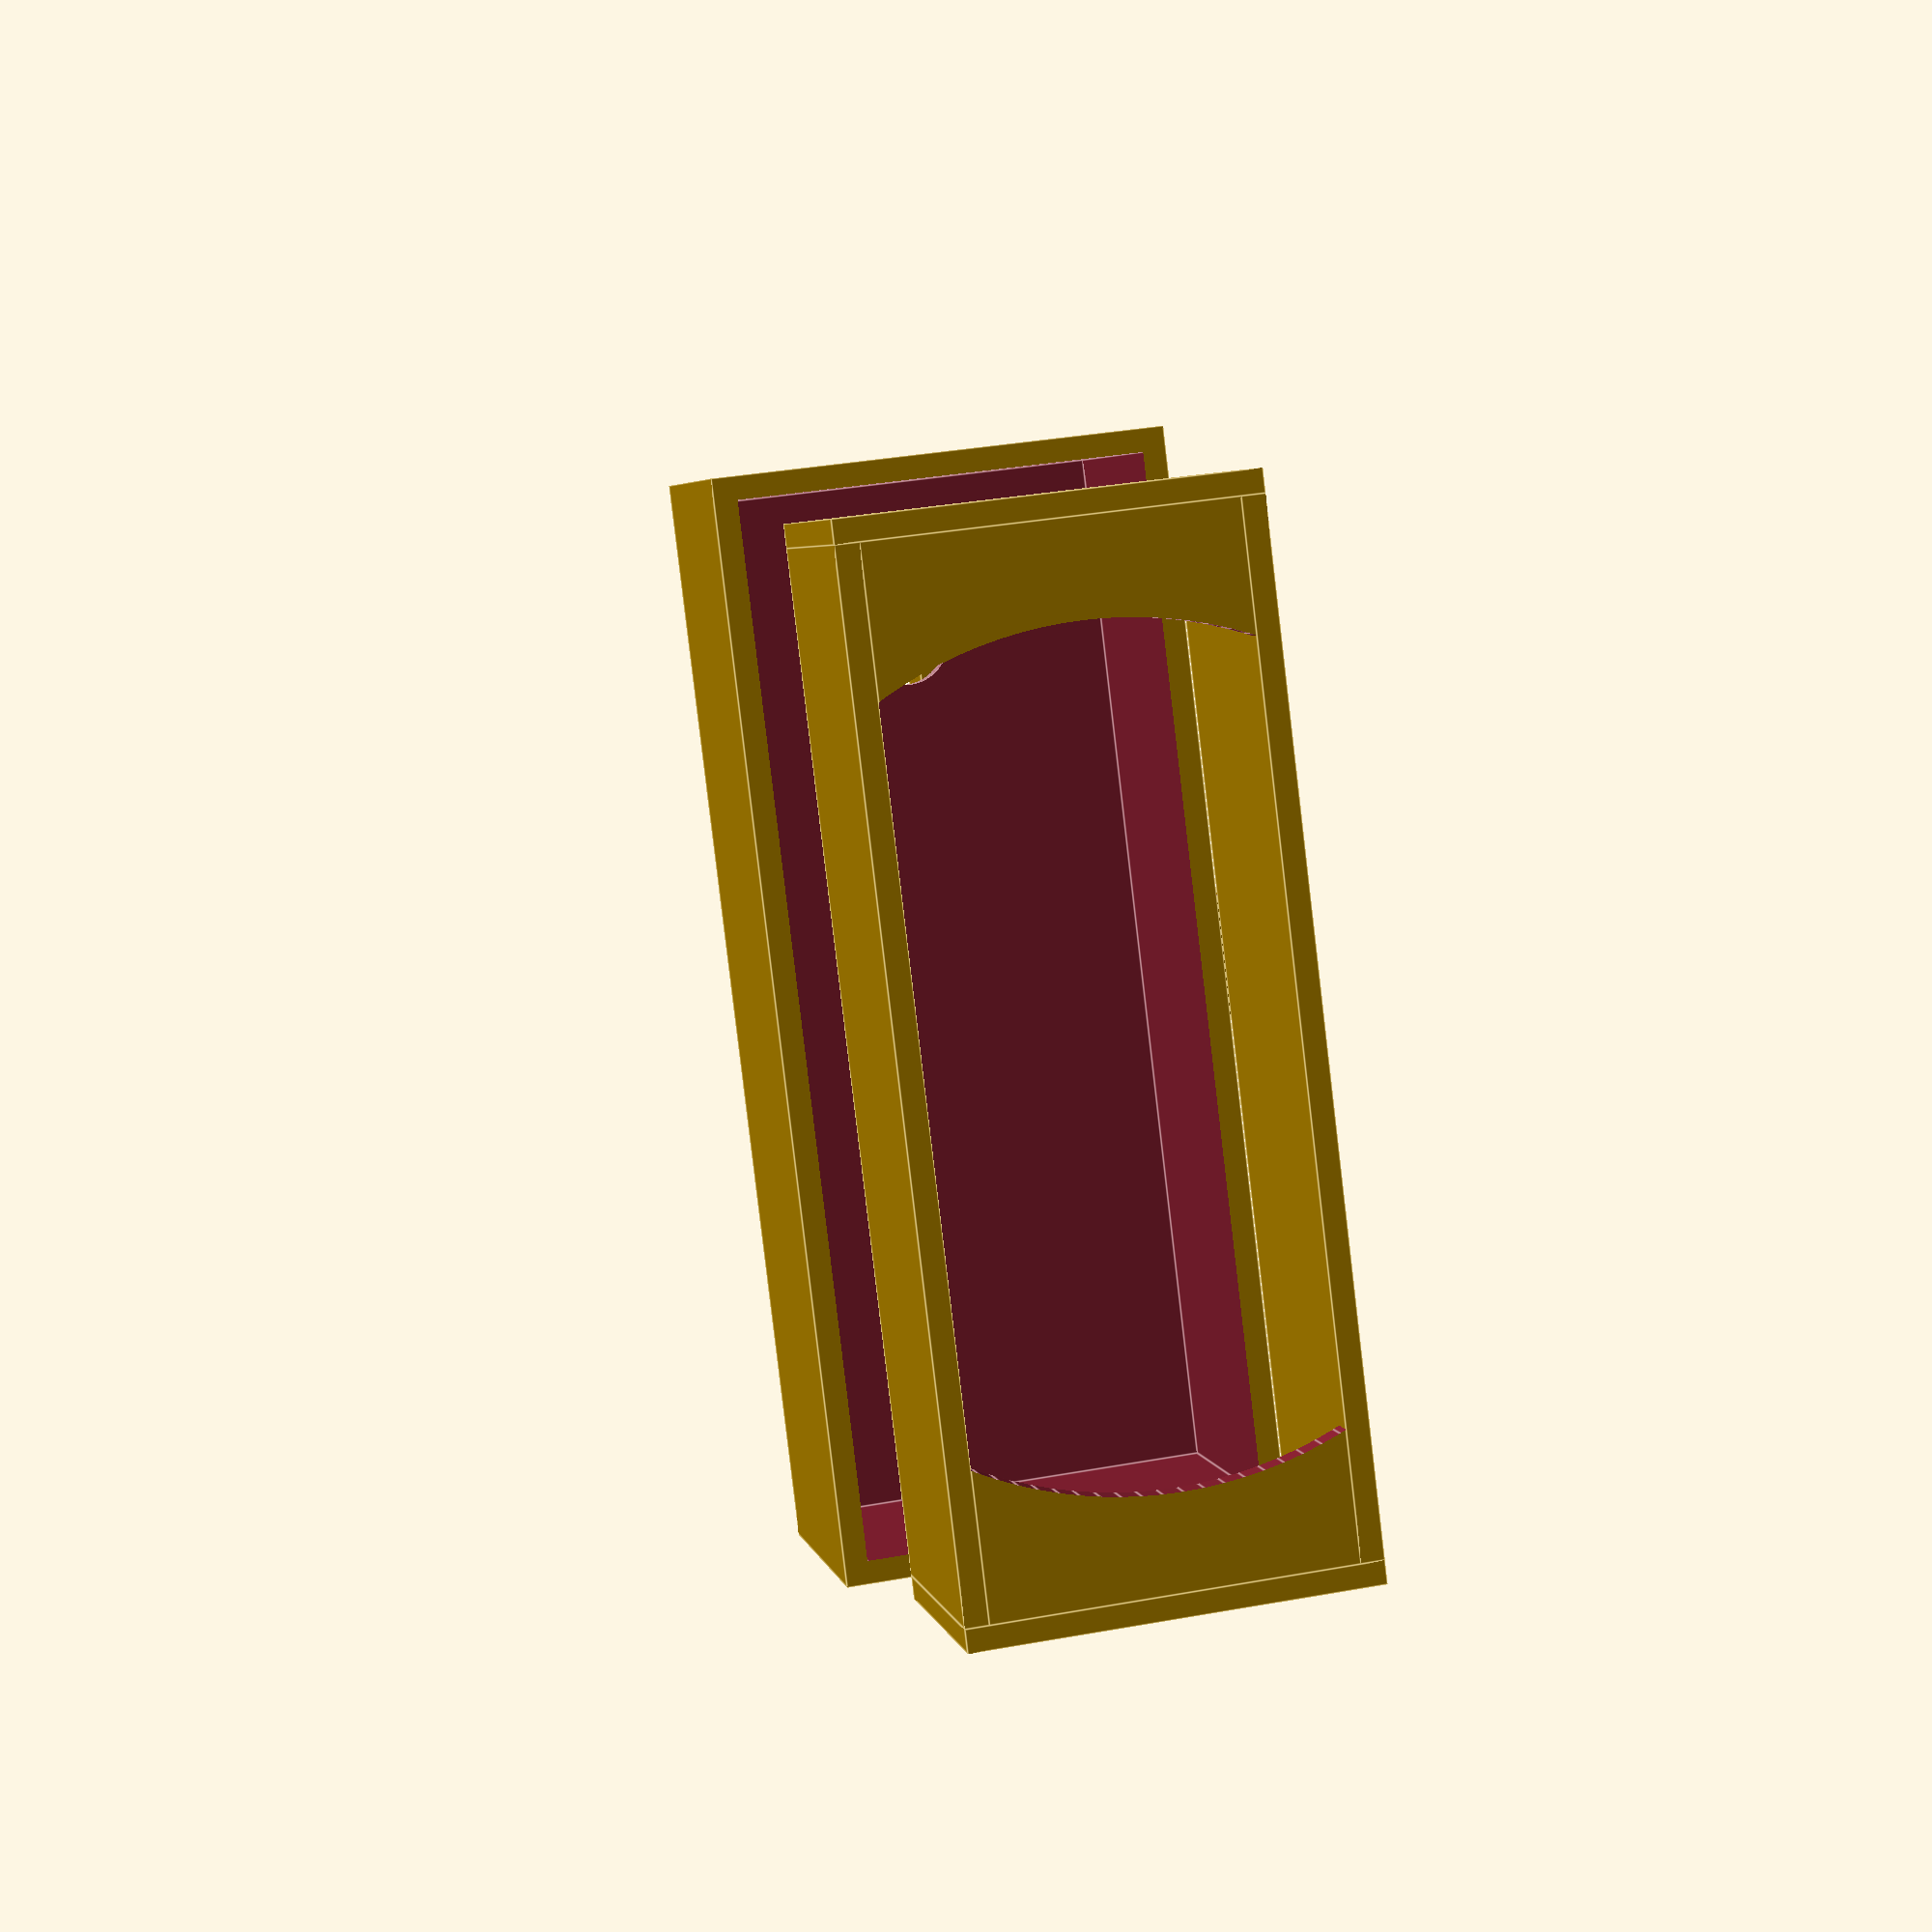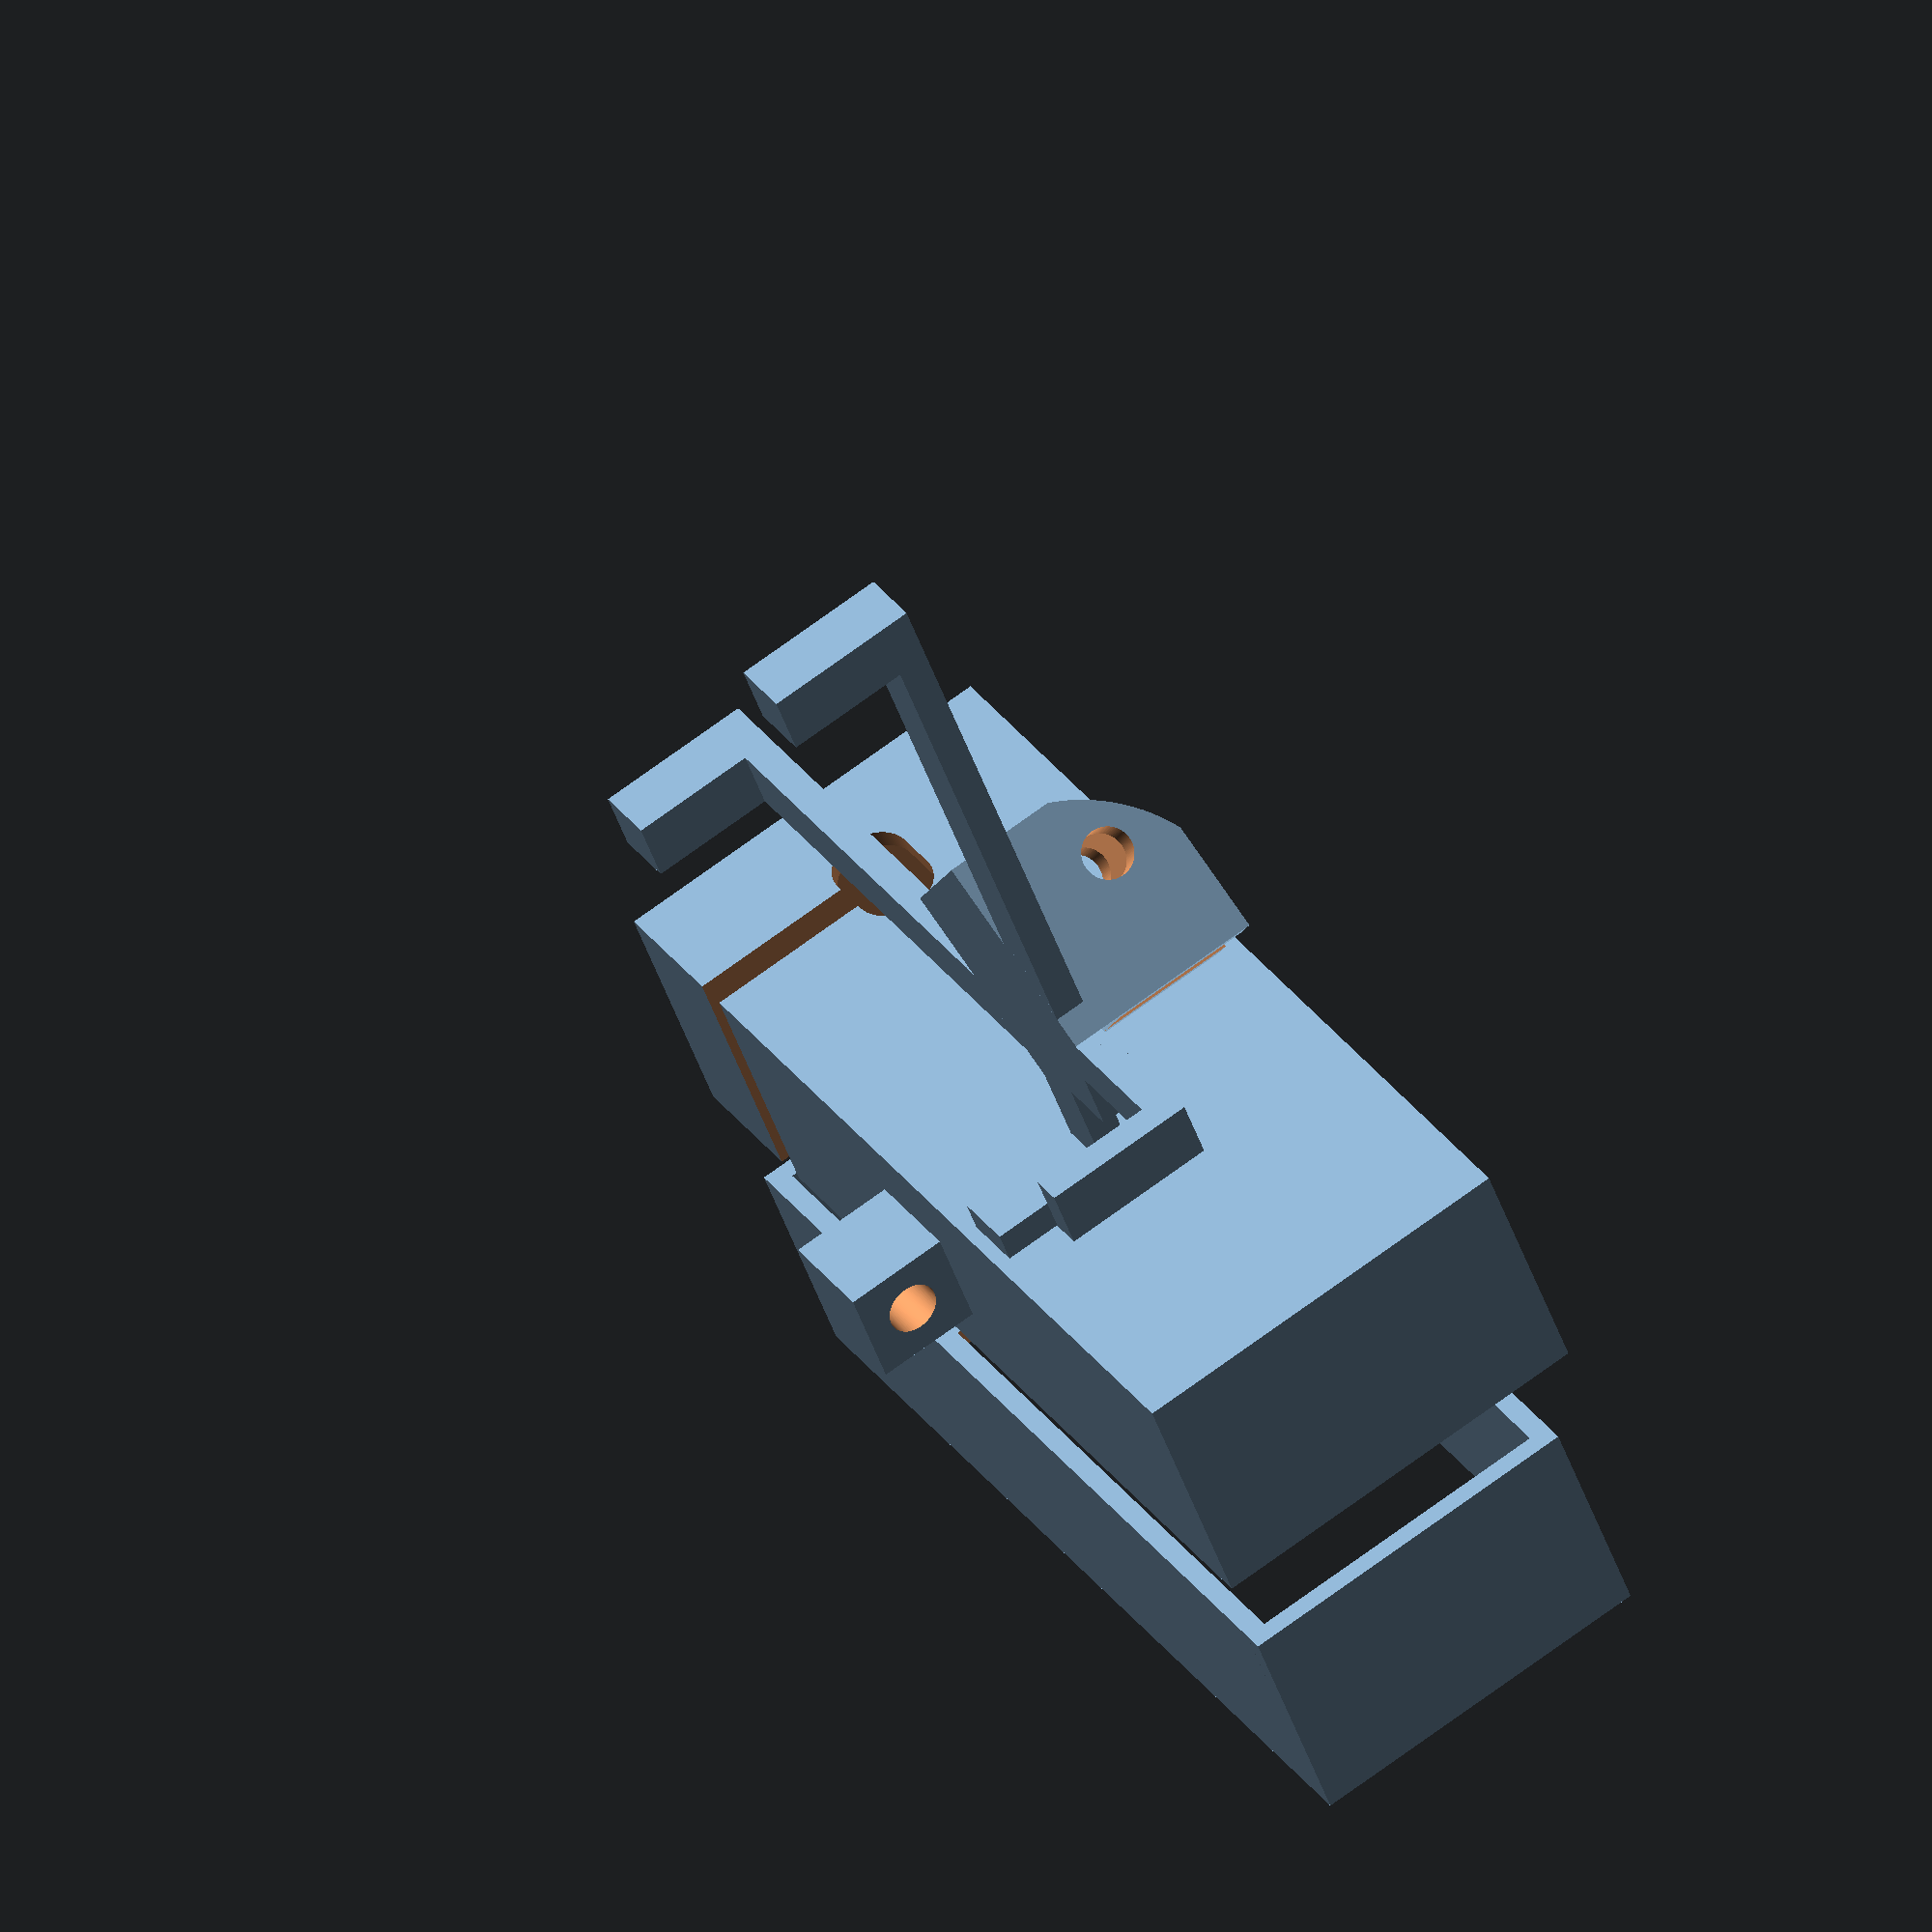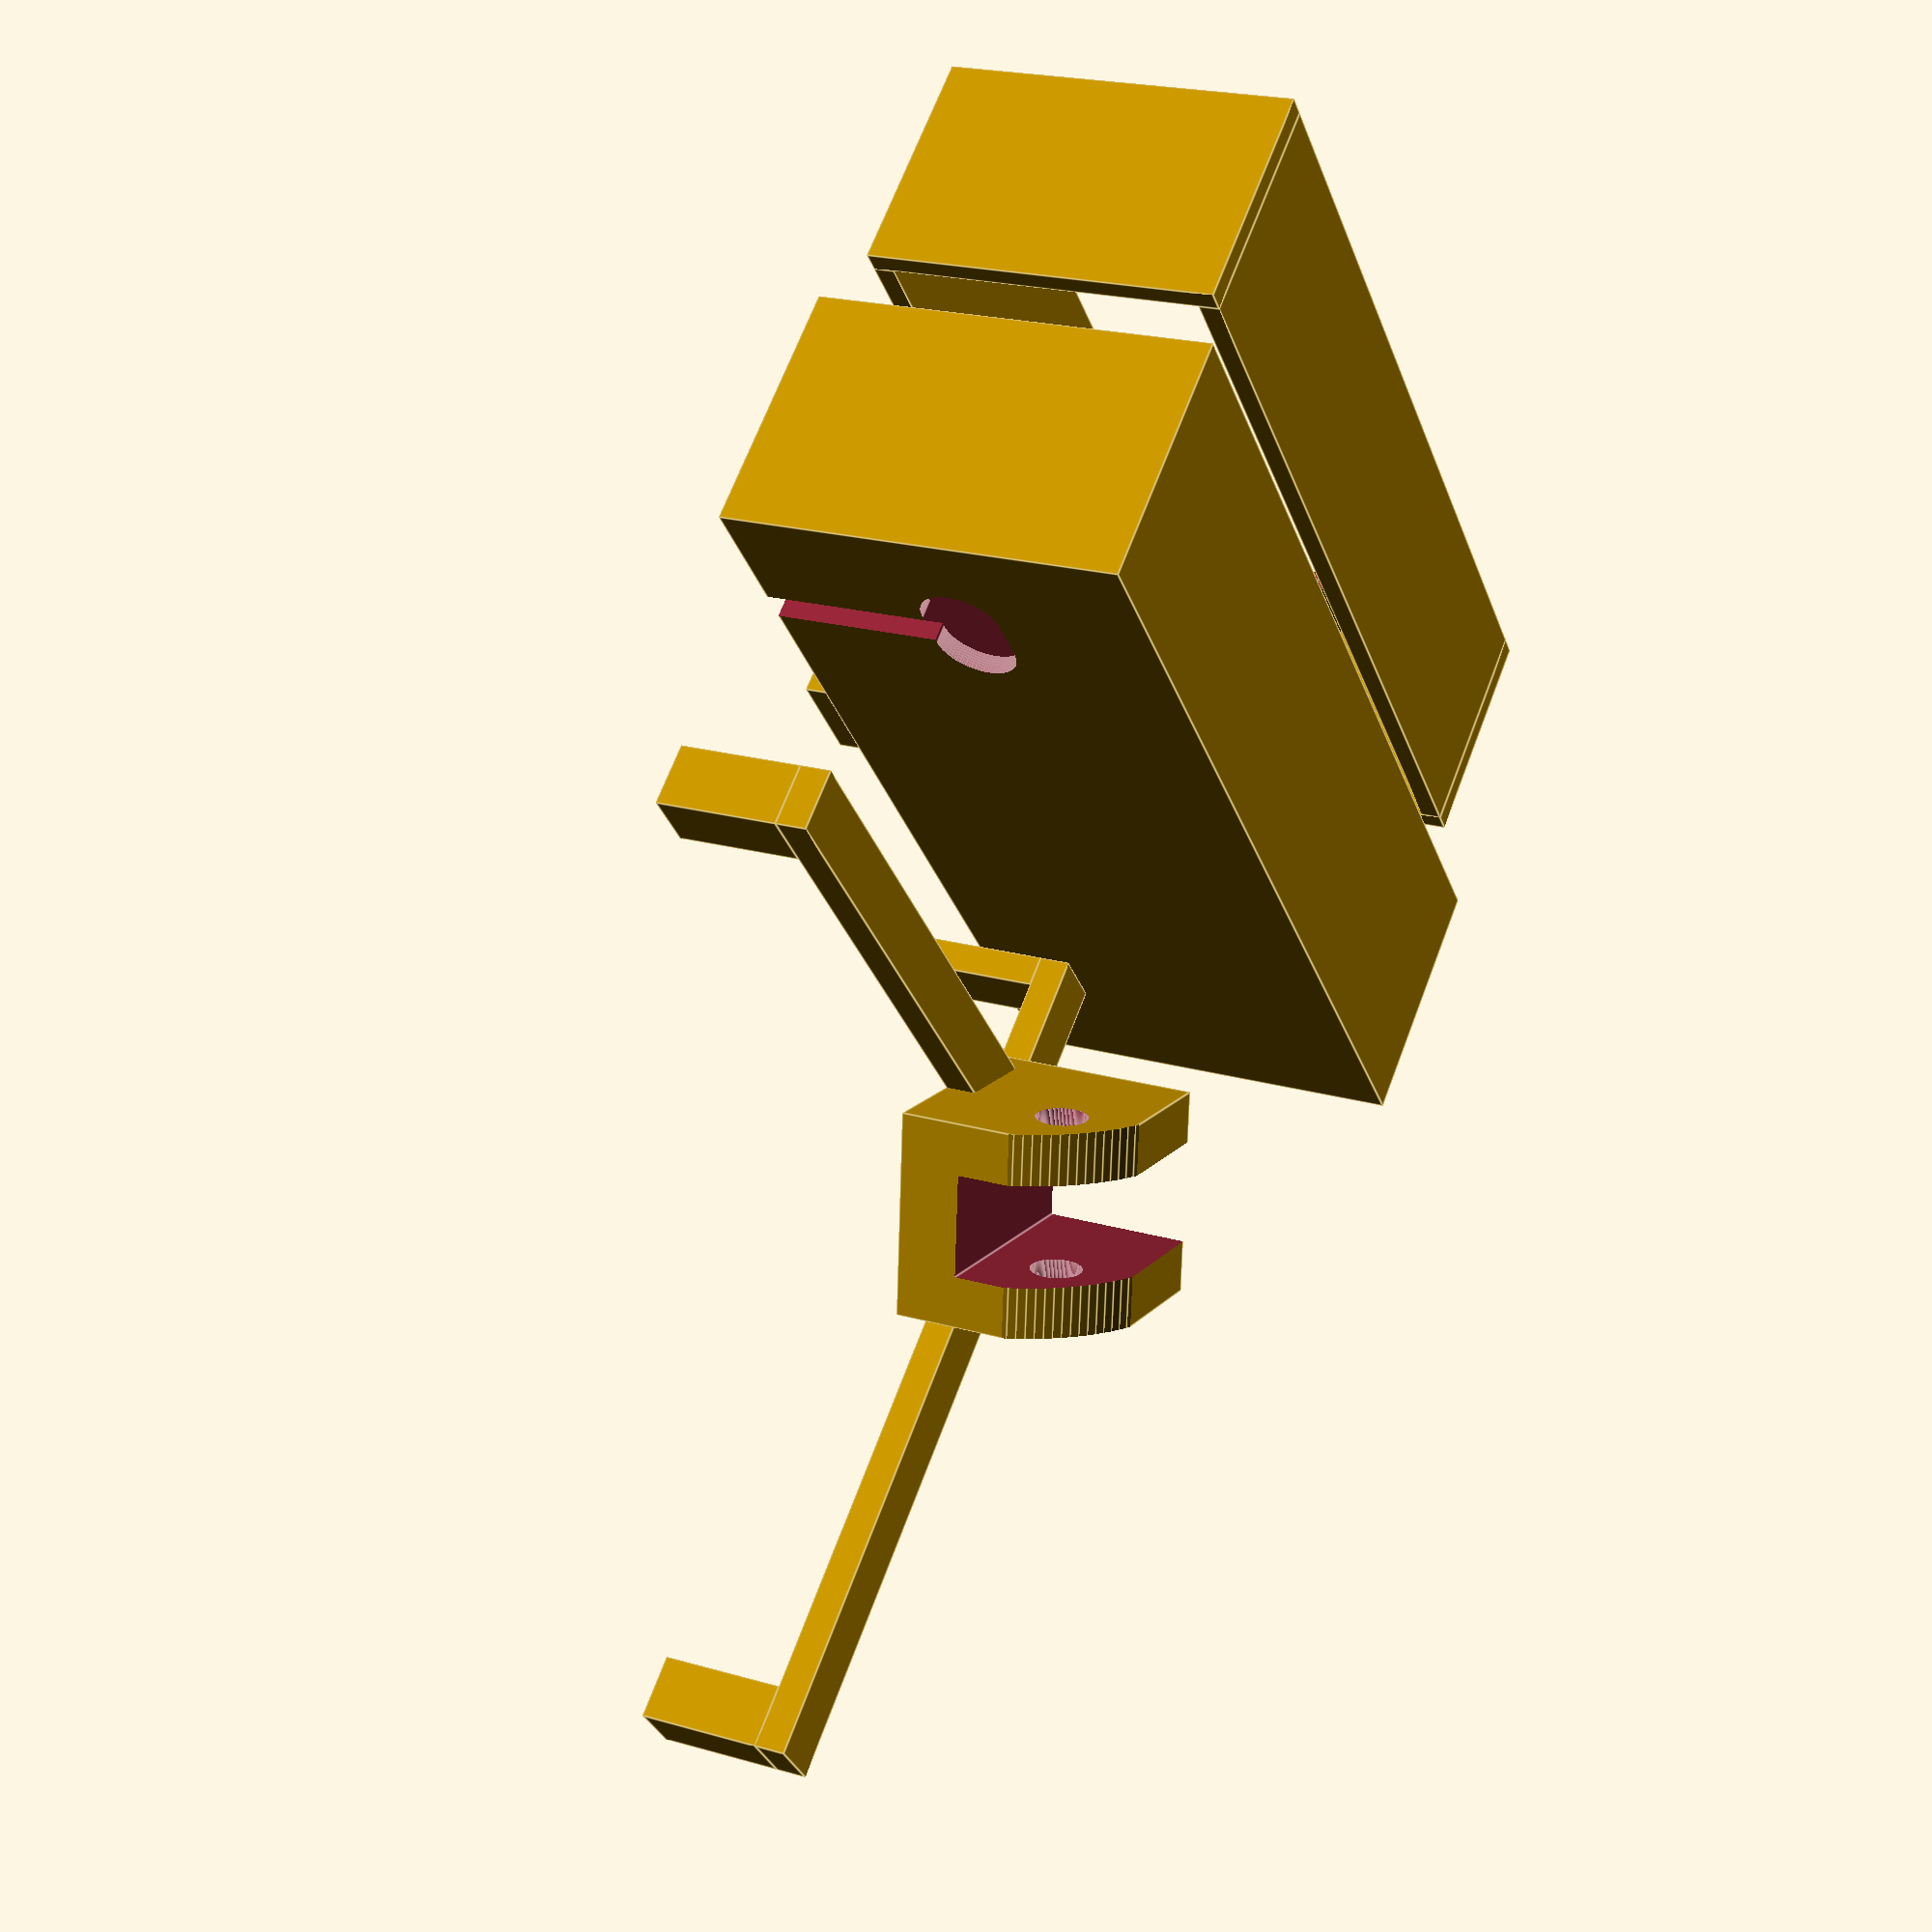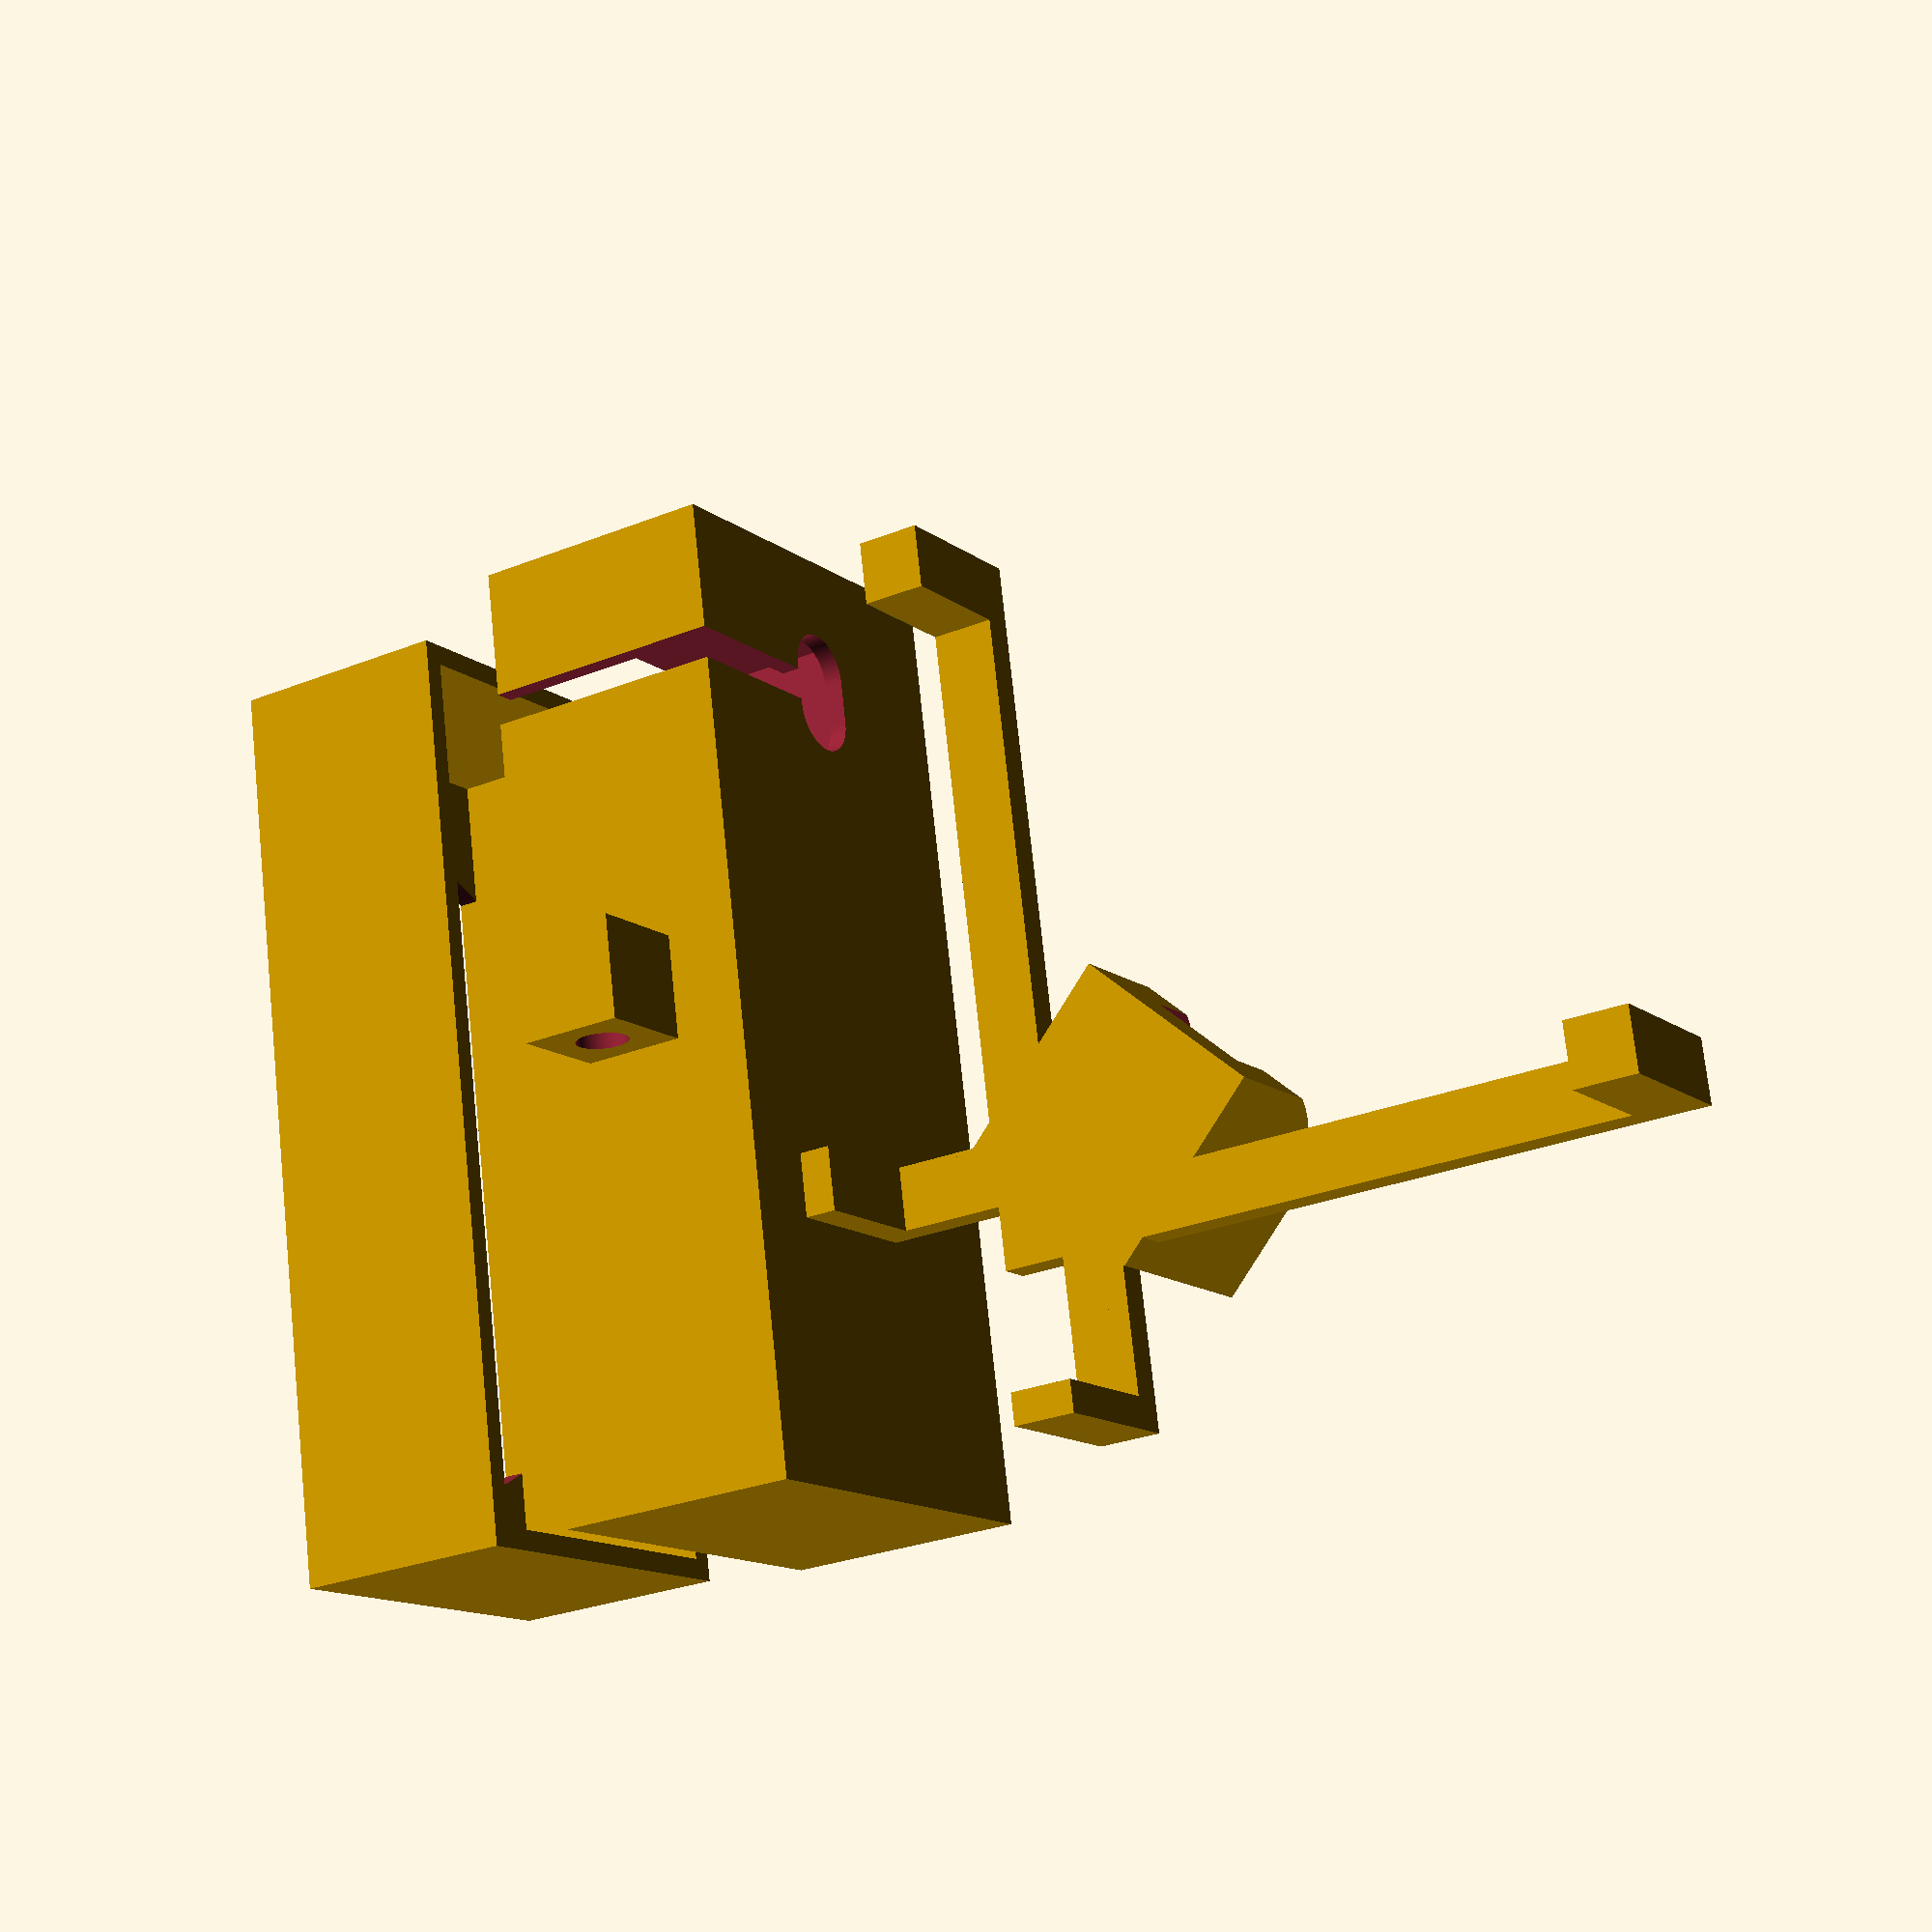
<openscad>
wall_thickness = 2;
wiggly = 0.2;
$fn = 128;

module front() {
  translate([2,0,2]) union() {
    // Front to have around camera
    difference() {
      cube([85.6, wall_thickness, 30.4+wiggly]);
      translate([85.6/2,3,-2.8+66.4/4]) rotate([90,0,0]) cylinder(d=69.4,h=wall_thickness+2);
    }

    // Upper and lower wall
    translate([0,0,-wall_thickness]) cube([85.6,22,wall_thickness]);
    translate([0,0,30.4+wiggly]) cube([85.6,22,wall_thickness]);

    // Left and right wall
    translate([-wall_thickness,0,-wall_thickness]) cube([wall_thickness,22,30.4+wiggly+wall_thickness*2]);
    translate([85.6,0,-wall_thickness]) cube([wall_thickness,22,30.4+wiggly+wall_thickness*2]);
  }
}

module back() {
  union() {
    // Base outside of back cube
    difference() {
      cube([85.6+wall_thickness*4+wiggly*2,22+wall_thickness+wiggly,30.4+wall_thickness*4+wiggly*2]);
      translate([wall_thickness,-1,wall_thickness]) cube([85.6+wall_thickness*2+wiggly*2,22+1+wiggly*2,30.4+wall_thickness*2+wiggly*2]);

      // Make a hole cutout
      translate([78.0,25,19.85]) rotate([90,0,0]) hull() {
        translate([0,0,0]) cylinder(d=7.3+wiggly*2,h=4);
        translate([4.2,0,0]) cylinder(d=7.3+wiggly*2,h=4);
      }

      // Make a cable cutout
      translate([78.5,-1,-1]) cube([3.1,30,20]);
    }

    // Mounting hole on bottom
    translate([42.8,7,0]) rotate([0,90,0]) difference() {
      translate([0,0,0]) cube([10,10,10]);
      translate([5,5,-1]) cylinder(d=5,h=12);
    }
  }
}

module base() {
  translate([17,7,12]) union() {
    // Basic arms.
    cube([6+72.5+3-14, 6, 3]);
    cube([6,6+73-14+3,3]);

    // Arm end grips
    translate([72.5+3-14,0,-12]) cube([6,6,12]);
    translate([0,73-14+3,-12]) cube([6,6,12]);

    // Left core grip
    translate([-6-11,6,0]) cube([9+11,6,3]);
    translate([-6-11,6,-12]) cube([3,6,12]);

    // Front core grip
    translate([6,-6-7,0]) cube([6,9+7,3]);
    translate([6,-6-7,-12]) cube([6,3,12]);

    // Mounting hole
    translate([12,-2,0]) rotate([0,0,45]) intersection() {
      difference() {
        cube([20,20,20]);
        translate([-1,5,6]) cube([22,10,15]);
        translate([13,21,13]) rotate([90,0,0]) cylinder(d=5, h=22);
      }
      translate([4,21,4]) rotate([90,0,0]) cylinder(d=35, h=22);
    }
  }
}

front();
translate([0,30,0]) back();
translate([0,65,0]) base();

</openscad>
<views>
elev=325.1 azim=240.0 roll=76.4 proj=p view=edges
elev=109.1 azim=210.8 roll=306.5 proj=o view=wireframe
elev=339.3 azim=228.8 roll=297.7 proj=p view=edges
elev=13.5 azim=277.1 roll=211.5 proj=p view=wireframe
</views>
